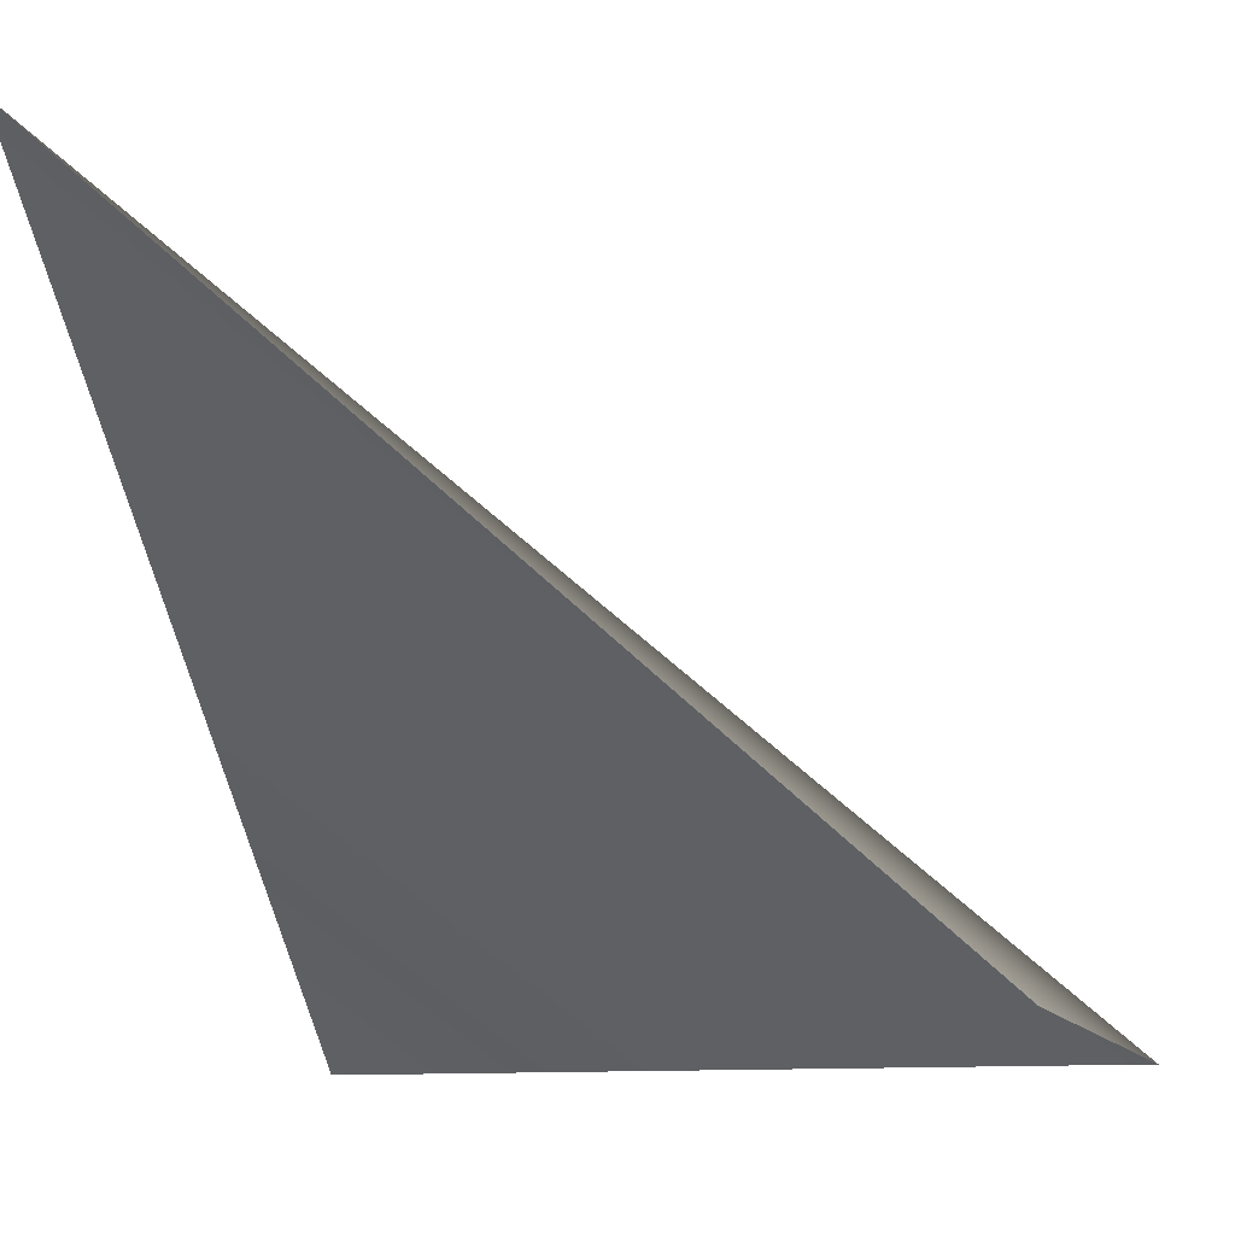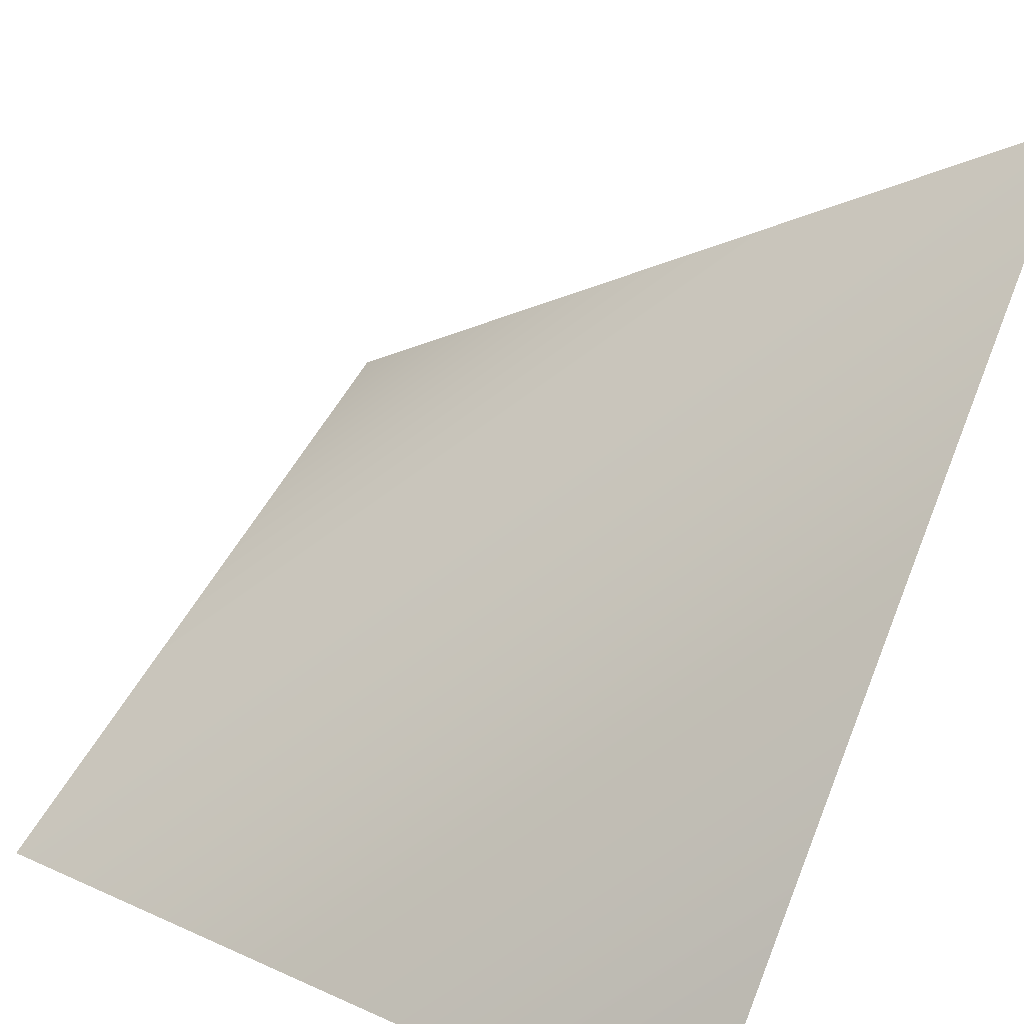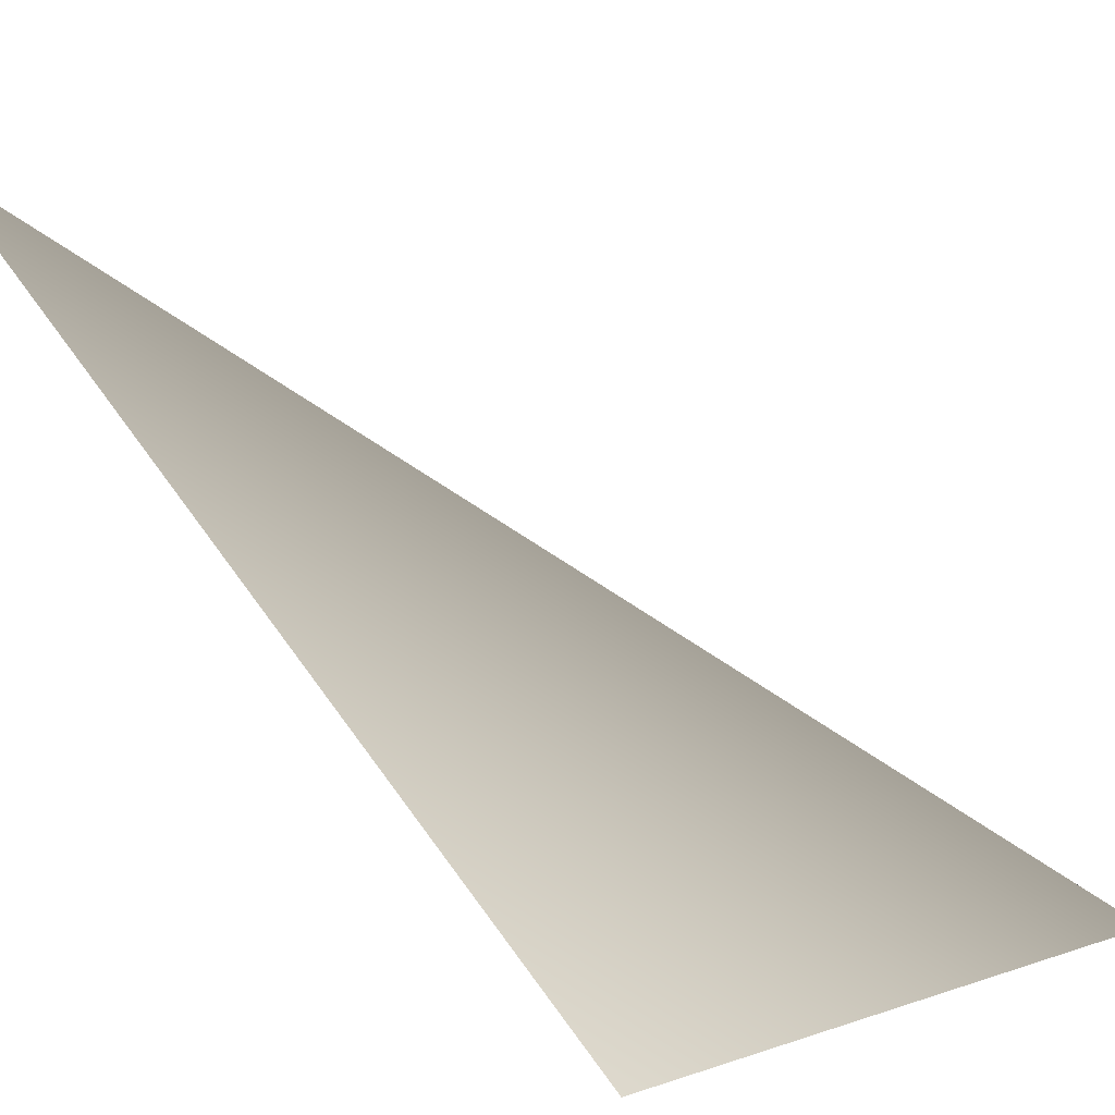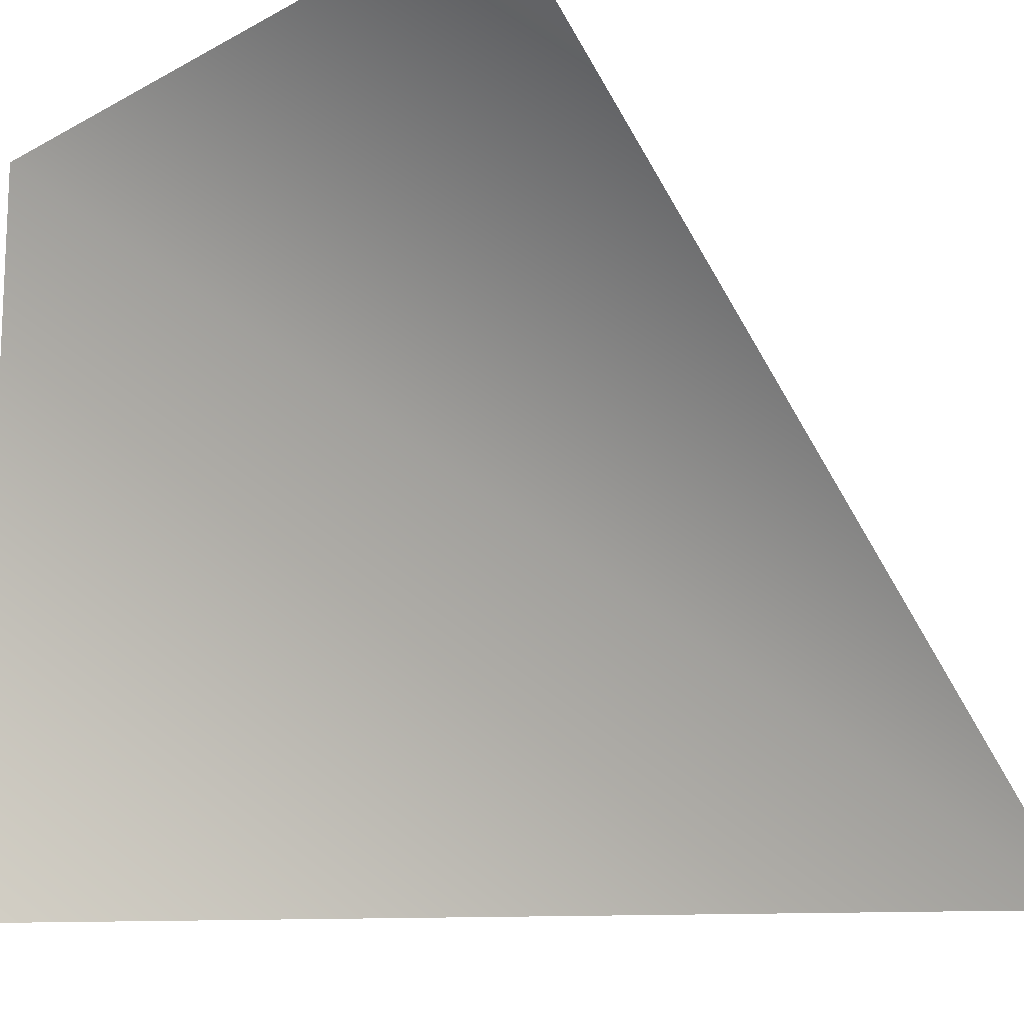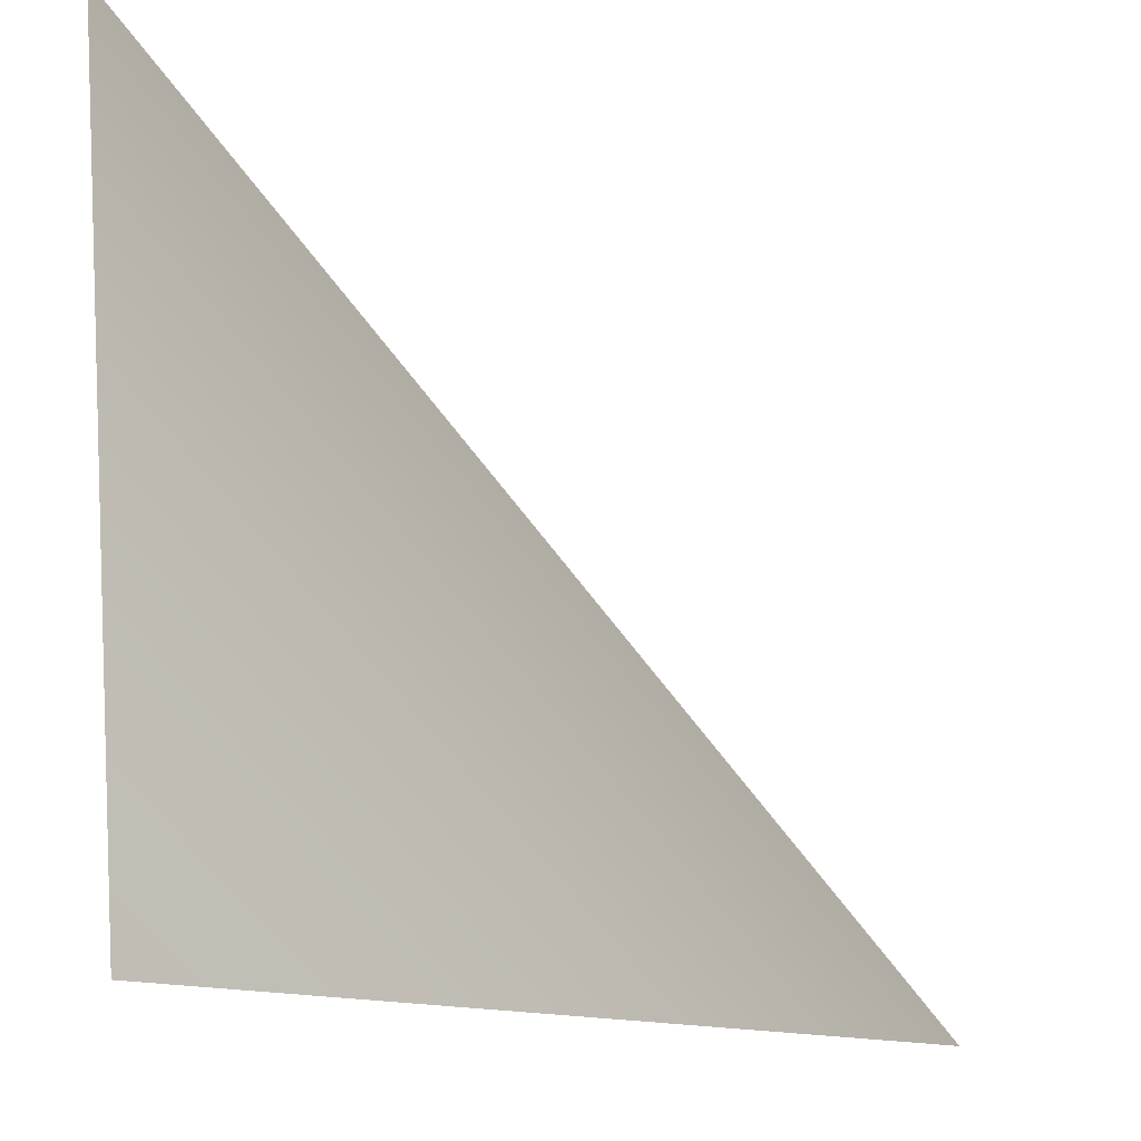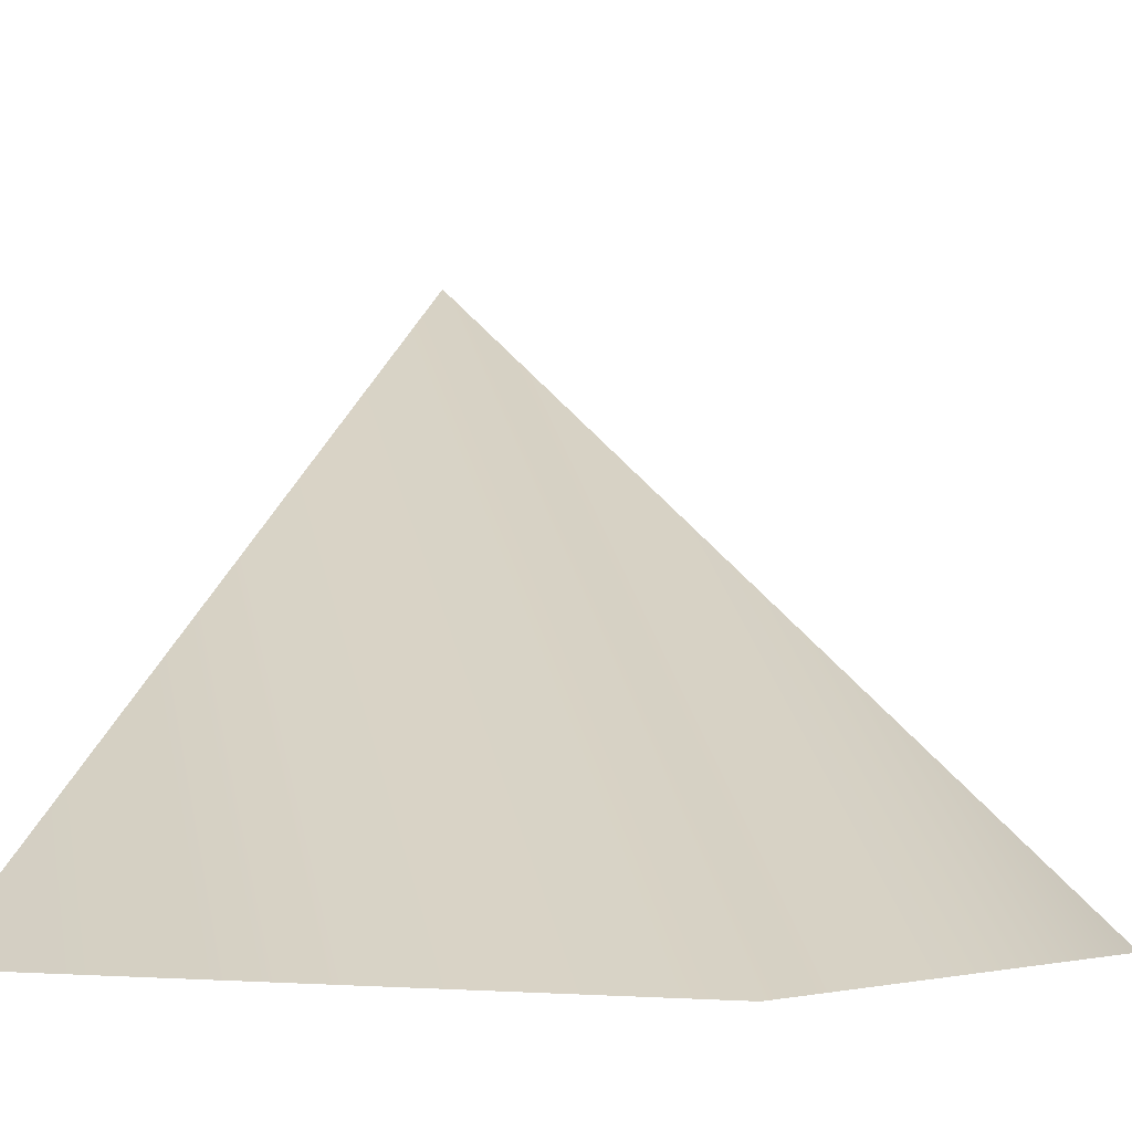
<metadata>
{"format":"obj","ext":"obj","renderer":"f3d","projection":"perspective","resolution":1024,"background":"white","views":[{"elev":-11.1,"azim":-164.6,"up":"+Y"},{"elev":50.8,"azim":26.2,"up":"+Y"},{"elev":4.2,"azim":-139.8,"up":"+Y"},{"elev":-13.8,"azim":49.8,"up":"+Z"},{"elev":73.8,"azim":86.1,"up":"+Z"},{"elev":-4.9,"azim":-59.2,"up":"+Y"}]}
</metadata>
<code>
v  -10 0 10
v  10 0 10
v  10 17.96 -10
v  -10 0 -10
g Plane001
f 1 2 3 4

</code>
